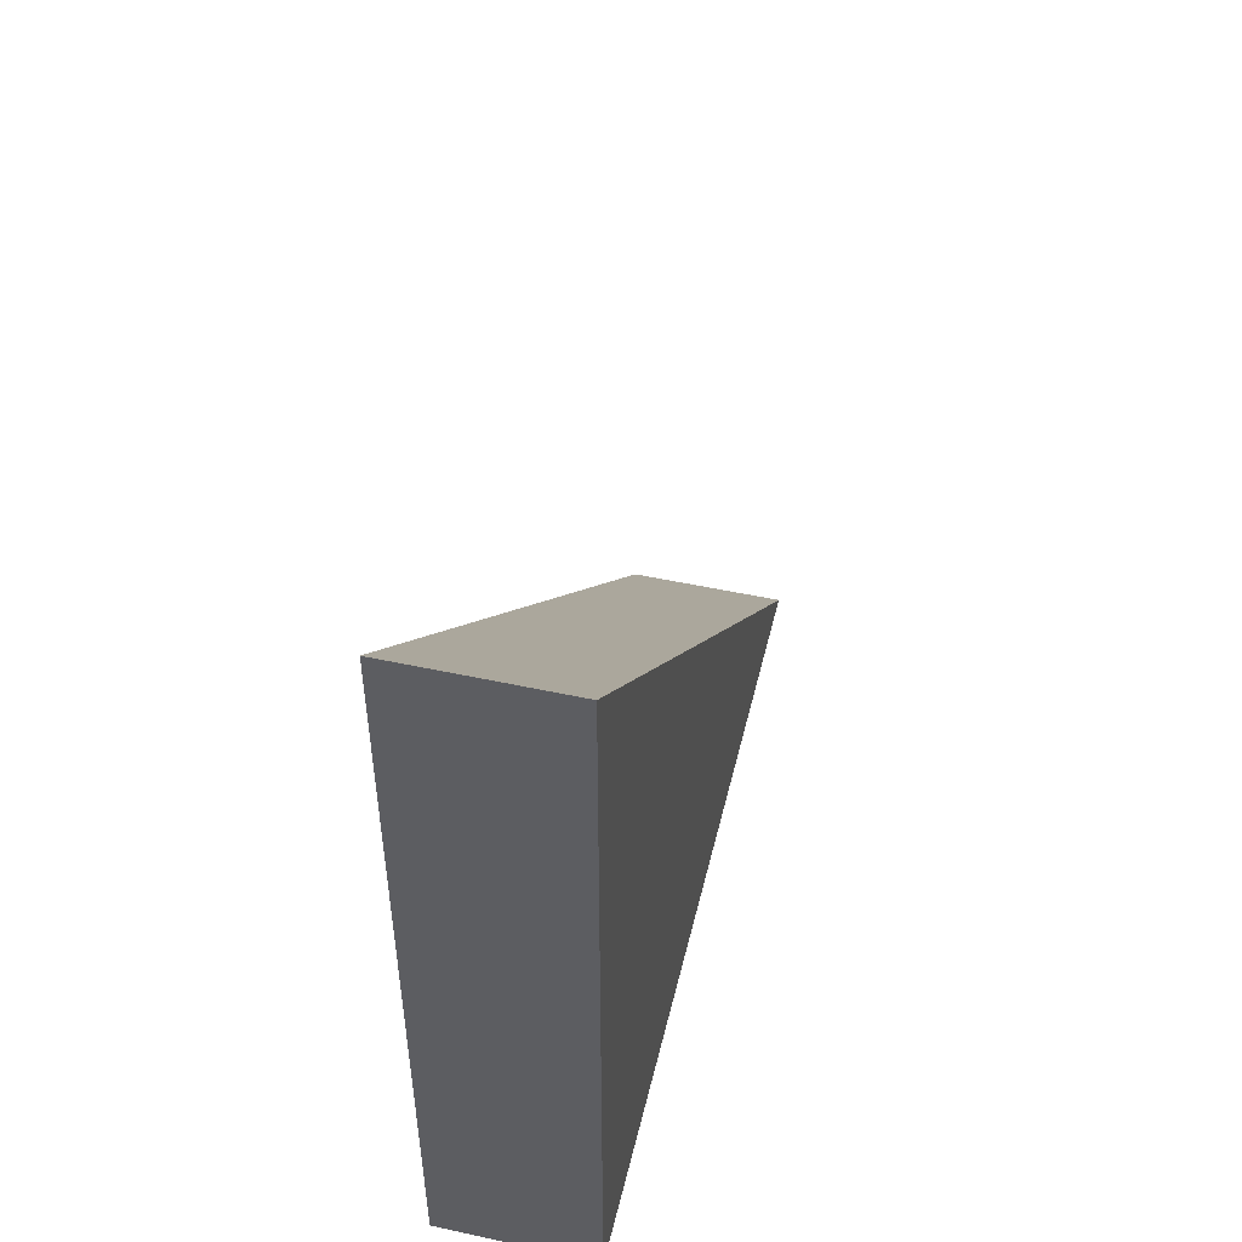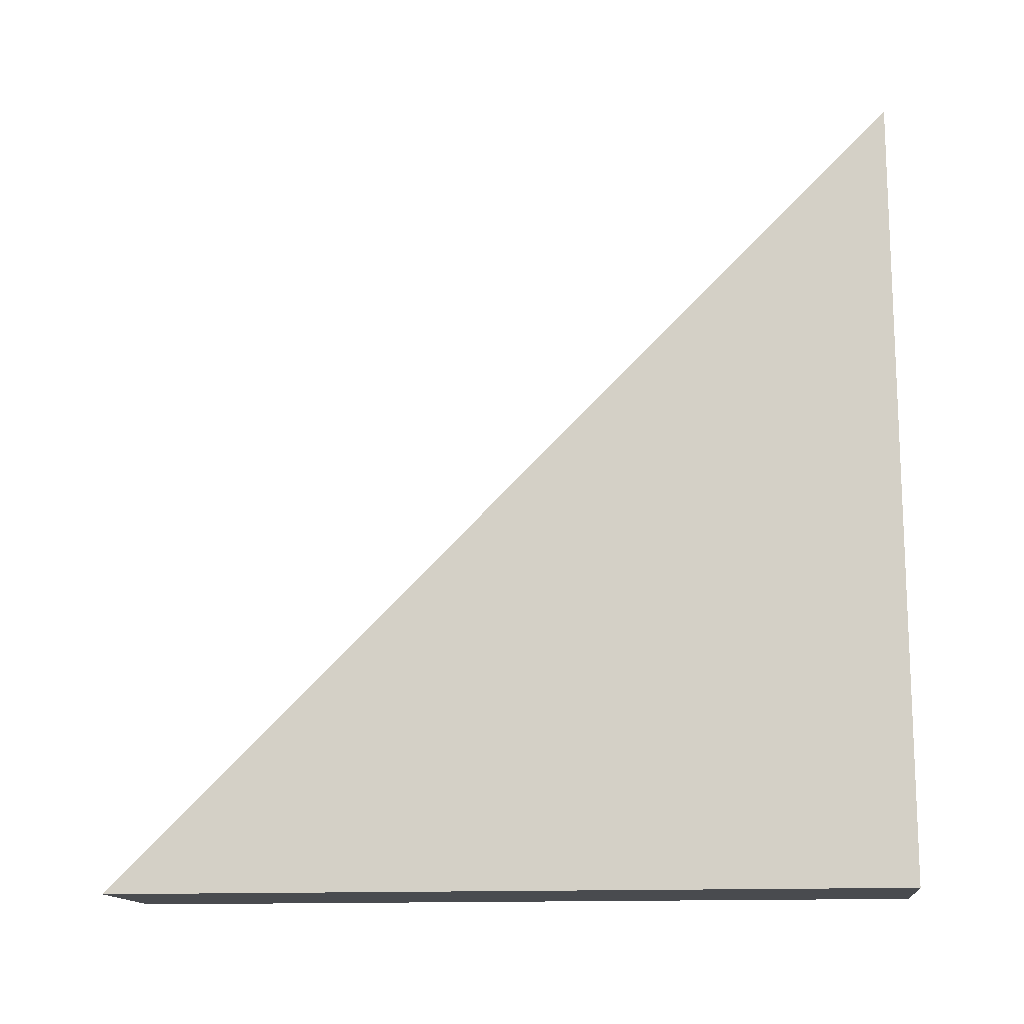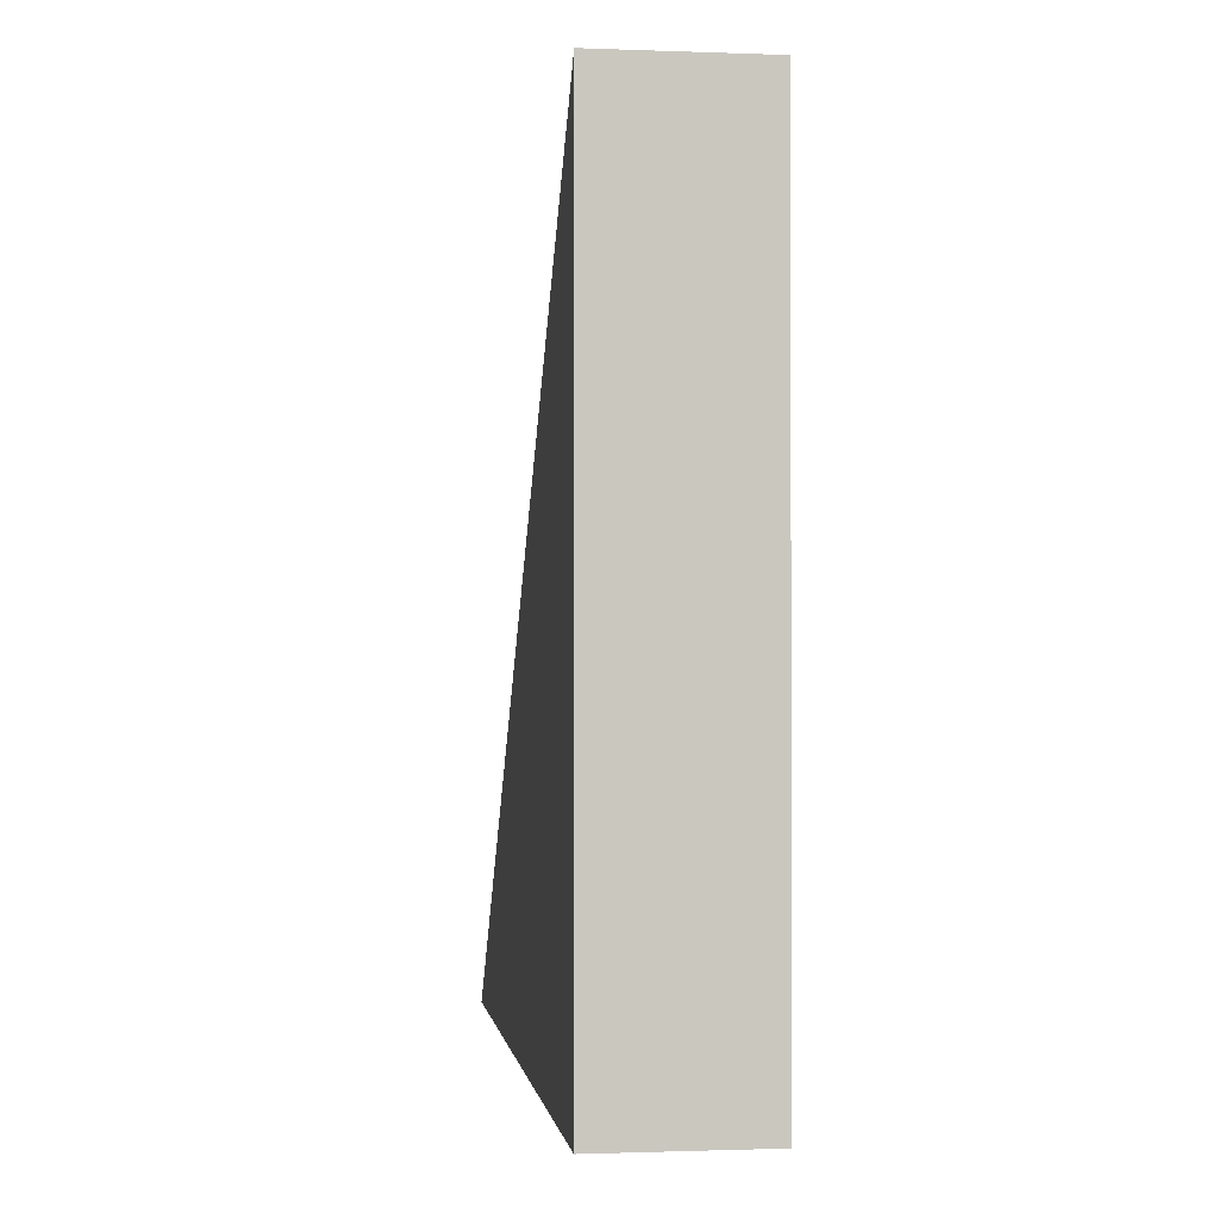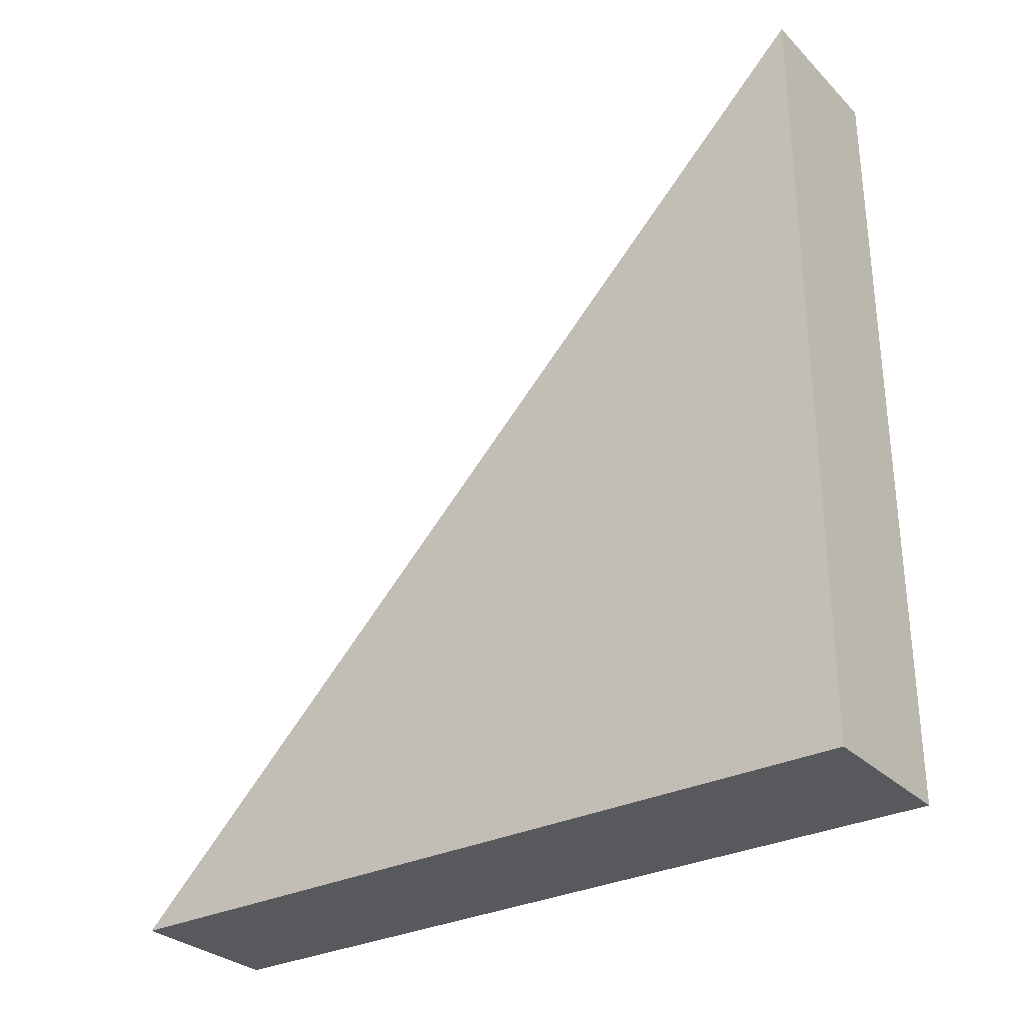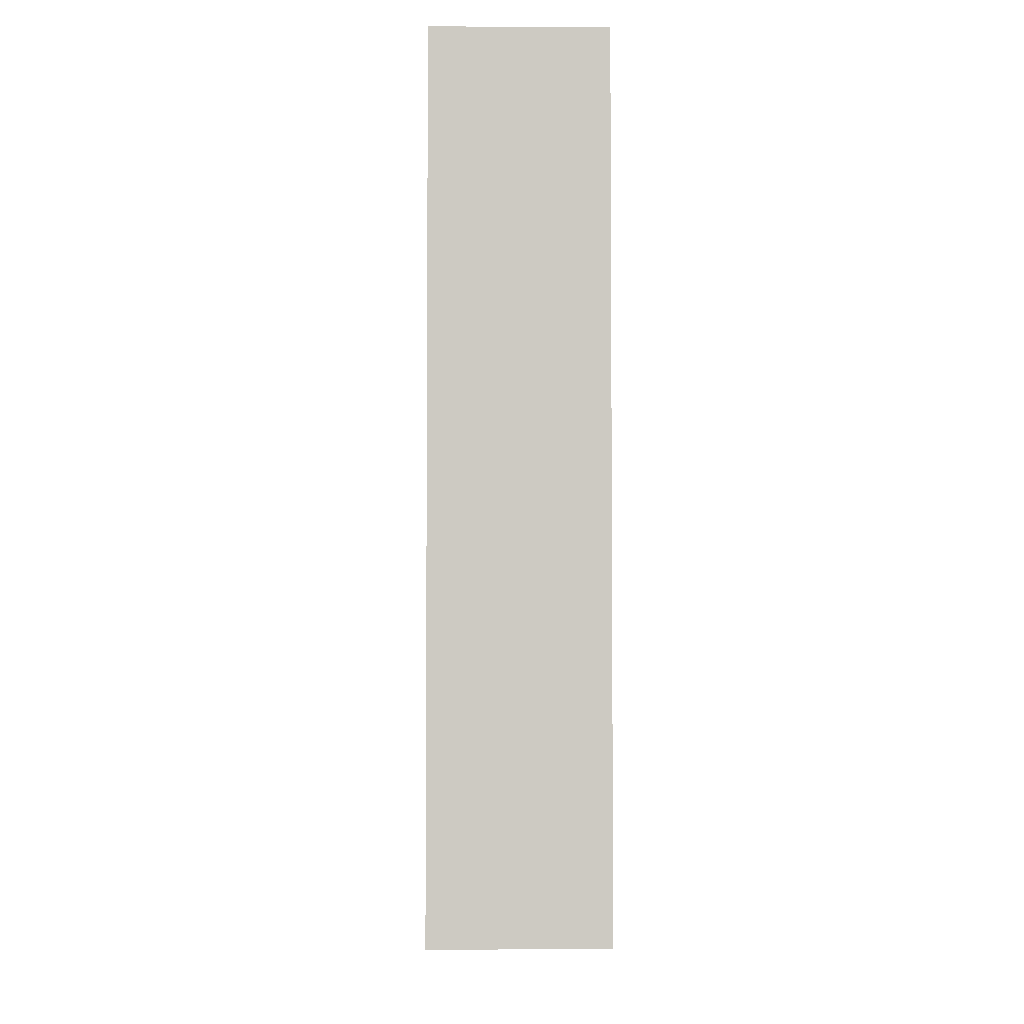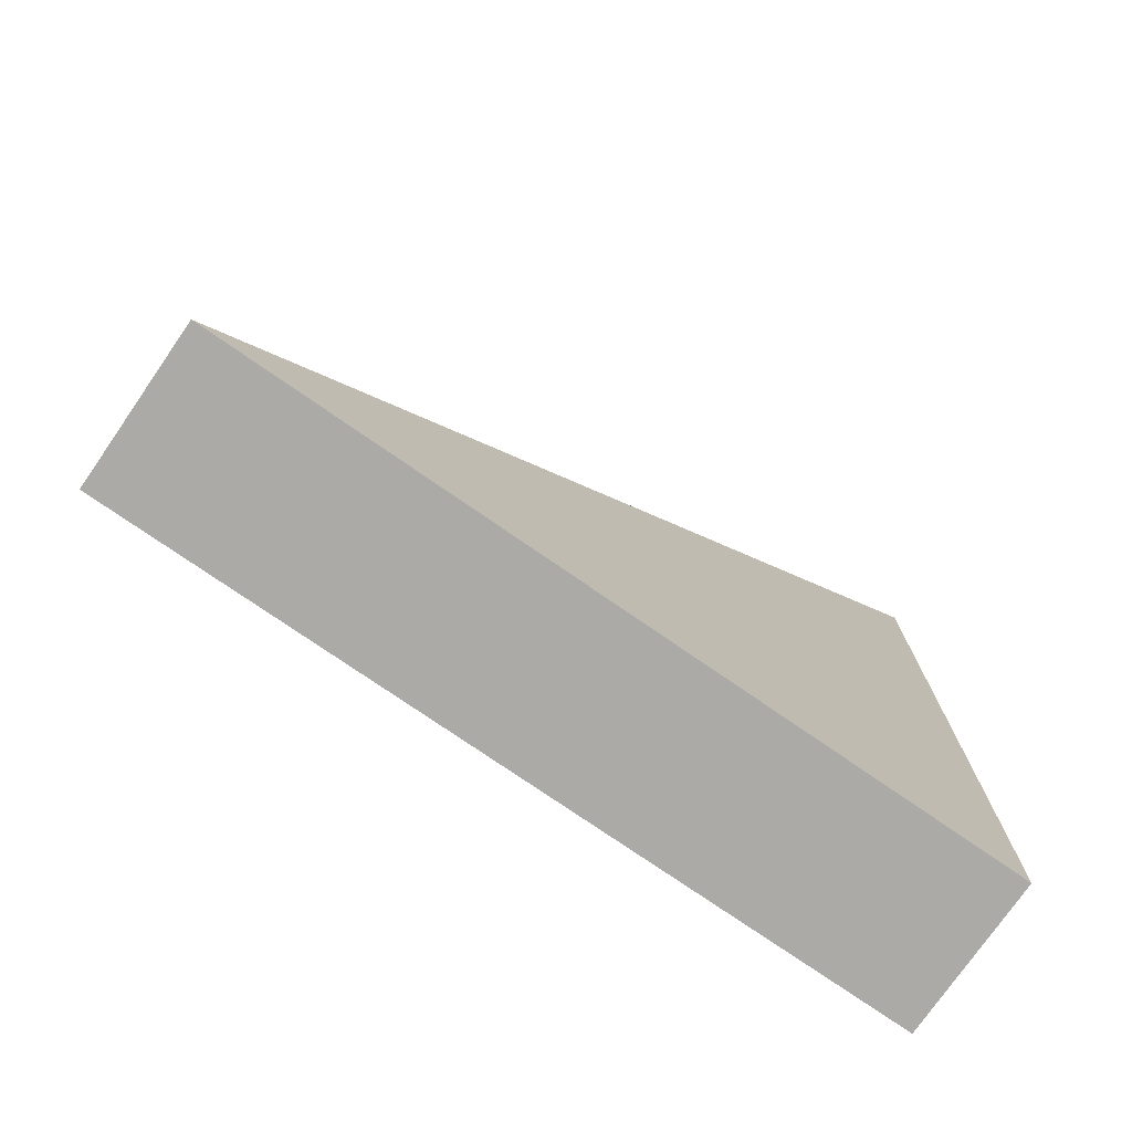
<metadata>
{"format":"obj","ext":"obj","renderer":"f3d","projection":"perspective","resolution":1024,"background":"white","views":[{"elev":49.6,"azim":-166.5,"up":"+Y"},{"elev":-14.2,"azim":96.5,"up":"+Y"},{"elev":-1.1,"azim":-7.7,"up":"+Z"},{"elev":-30.1,"azim":-54.1,"up":"+Z"},{"elev":-3.8,"azim":179.1,"up":"+Y"},{"elev":-75.8,"azim":55.3,"up":"+Y"}]}
</metadata>
<code>
o Cube_Cube.008
v 0.5 0 0
v 0.5 2.5 -2.5
v -0.5 2.5 -2.5
v -0.5 0 0
v 0.5 -2.5 -2.5
v -0.5 -2.5 -2.5
v -0.5 -2.5 2.5
v 0.5 -2.5 2.5
f 1 2 3 4
f 2 5 6 3
f 1 4 7 8
f 1 8 5 2
f 5 8 7 6
f 3 6 7 4

</code>
